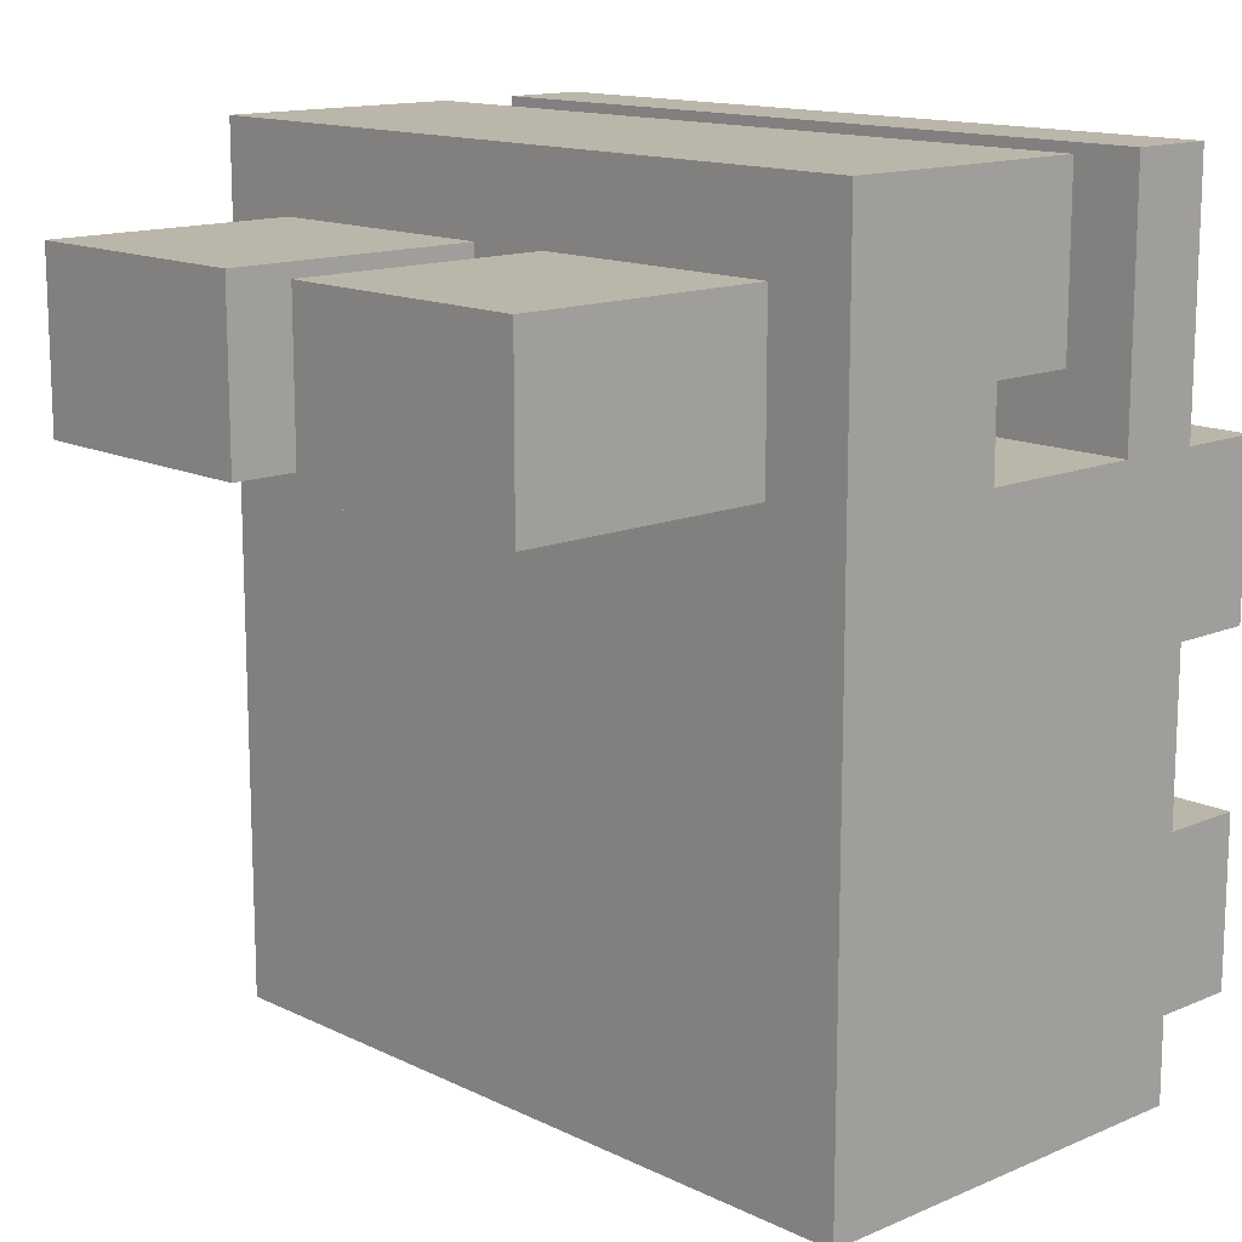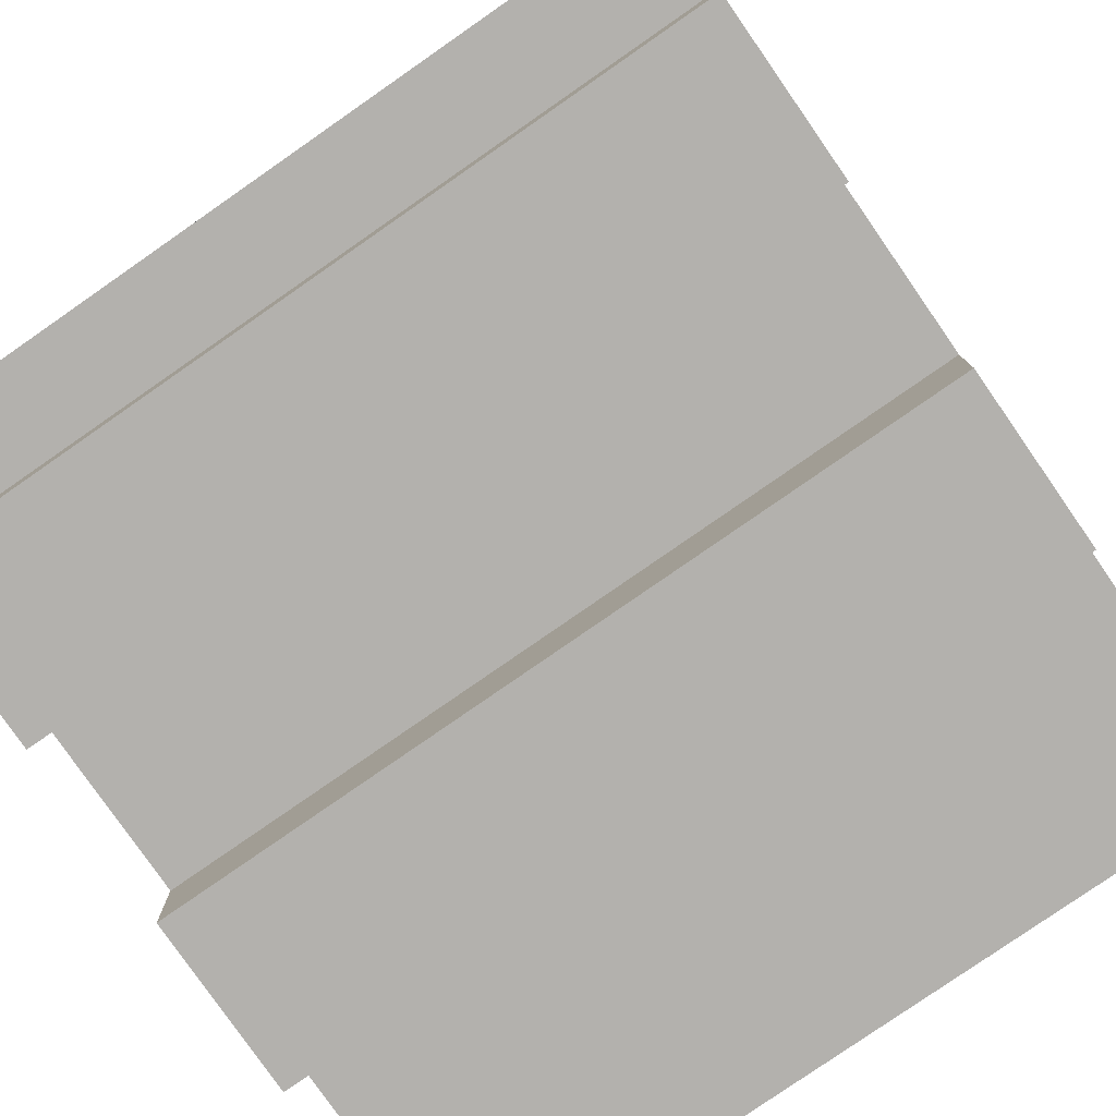
<metadata>
{"format":"obj","ext":"obj","renderer":"f3d","projection":"perspective","resolution":1024,"background":"white","views":[{"elev":14.0,"azim":-133.2,"up":"+Z"},{"elev":-79.3,"azim":-145.2,"up":"+Y"}]}
</metadata>
<code>
v -4.5 2 -2
v -4.5 3 -2
v -4.5 3 -3
v -4.5 2 -3
v -4.5 3 -4
v -4.5 2 -4
v -4.5 3 -5
v -4.5 2 -5
v -4.5 5 -1
v -4.5 6 -1
v -4.5 6 -2
v -4.5 5 -2
v -4.5 5 -0
v -4.5 6 -0
v -4.5 4 5
v -4.5 5 5
v -4.5 5 4
v -4.5 4 4
v -4.5 5 3
v -4.5 4 3
v -4.5 5 2
v -4.5 4 2
v -4.5 5 1
v -4.5 6 1
v -4.5 0 2
v -4.5 1 2
v -4.5 1 1
v -4.5 0 1
v -4.5 2 2
v -4.5 3 2
v -4.5 3 1
v -4.5 2 1
v -4.5 1 -0
v -4.5 0 -0
v -4.5 4 1
v -4.5 4 -4
v -4.5 4 -5
v -4.5 0 -2
v -4.5 1 -2
v -4.5 1 -3
v -4.5 0 -3
v -4.5 1 -4
v -4.5 0 -4
v -4.5 4 -3
v -4.5 4 -0
v 0.5 8 3
v 0.5 9 3
v 0.5 9 2
v 0.5 8 2
v -3.5 8 3
v -3.5 9 3
v -3.5 9 2
v -3.5 8 2
v 0.5 8 4
v 0.5 9 4
v -3.5 8 4
v -3.5 9 4
v -4.5 3 -0
v -4.5 4 -1
v -4.5 3 -1
v -4.5 6 2
v -4.5 6 3
v -4.5 6 4
v -4.5 6 5
v -4.5 5 -4
v -4.5 5 -5
v -4.5 5 -3
v 0.5 7 3
v 0.5 7 2
v -3.5 7 3
v -3.5 7 2
v -4.5 6 -3
v 0.5 7 4
v -3.5 7 4
v -4.5 2 -1
v -4.5 1 5
v -4.5 2 5
v -4.5 2 4
v -4.5 1 4
v -4.5 2 3
v -4.5 1 3
v -4.5 4 -2
v -4.5 2 -0
v -4.5 1 -1
v -4.5 1 -5
v -4.5 3 5
v -4.5 3 4
v -4.5 3 3
v 0.5 6 3
v 0.5 6 2
v -3.5 6 3
v -3.5 6 2
v 0.5 6 4
v -3.5 6 4
v -4.5 6 -4
v -4.5 6 -5
v 4.5 5 -1
v 4.5 5 -2
v 4.5 6 -2
v 4.5 6 -1
v 4.5 2 -2
v 4.5 2 -3
v 4.5 3 -3
v 4.5 3 -2
v 4.5 2 -4
v 4.5 3 -4
v 4.5 2 -5
v 4.5 3 -5
v 4.5 5 -0
v 4.5 6 -0
v 4.5 5 1
v 4.5 6 1
v 4.5 4 5
v 4.5 4 4
v 4.5 5 4
v 4.5 5 5
v 4.5 4 3
v 4.5 5 3
v 4.5 4 2
v 4.5 5 2
v 4.5 0 2
v 4.5 0 1
v 4.5 1 1
v 4.5 1 2
v 4.5 0 -0
v 4.5 1 -0
v 4.5 4 -5
v 4.5 4 -4
v 4.5 4 -3
v 4.5 0 -2
v 4.5 0 -3
v 4.5 1 -3
v 4.5 1 -2
v 4.5 0 -4
v 4.5 1 -4
v 4.5 4 -2
v 3.5 8 3
v 3.5 8 2
v 3.5 9 2
v 3.5 9 3
v -0.5 8 3
v -0.5 8 2
v -0.5 9 2
v -0.5 9 3
v 3.5 8 4
v 3.5 9 4
v -0.5 8 4
v -0.5 9 4
v 4.5 2 -0
v 4.5 2 -1
v 4.5 3 -1
v 4.5 3 -0
v 4.5 3 1
v 4.5 4 -0
v 4.5 4 1
v 4.5 6 2
v 4.5 6 3
v 4.5 6 4
v 4.5 6 5
v 4.5 5 -5
v 4.5 5 -4
v 4.5 5 -3
v 4.5 3 2
v 3.5 7 3
v 3.5 7 2
v -0.5 7 3
v -0.5 7 2
v 3.5 7 4
v -0.5 7 4
v 4.5 1 5
v 4.5 1 4
v 4.5 2 4
v 4.5 2 5
v 4.5 1 3
v 4.5 2 3
v 4.5 4 -1
v 4.5 2 2
v 4.5 2 1
v 4.5 1 -1
v 4.5 1 -5
v 4.5 3 5
v 4.5 3 4
v 4.5 3 3
v 3.5 6 3
v 3.5 6 2
v -0.5 6 3
v -0.5 6 2
v 3.5 6 4
v -0.5 6 4
v 4.5 6 -5
v 4.5 6 -4
v 4.5 6 -3
v -3.5 4 5
v -3.5 5 5
v -2.5 4 5
v -2.5 5 5
v -1.5 4 5
v -1.5 5 5
v -0.5 4 5
v -0.5 5 5
v 0.5 4 5
v 0.5 5 5
v 1.5 4 5
v 1.5 5 5
v 2.5 4 5
v 2.5 5 5
v 3.5 4 5
v 3.5 5 5
v -3.5 0 2
v -3.5 1 2
v -2.5 0 2
v -2.5 1 2
v -1.5 0 2
v -1.5 1 2
v -0.5 0 2
v -0.5 1 2
v 0.5 0 2
v 0.5 1 2
v 1.5 0 2
v 1.5 1 2
v 2.5 0 2
v 2.5 1 2
v 3.5 0 2
v 3.5 1 2
v -3.5 2 2
v -3.5 3 2
v -2.5 2 2
v -2.5 3 2
v -1.5 2 2
v -1.5 3 2
v -3.5 0 -2
v -3.5 1 -2
v -2.5 0 -2
v -2.5 1 -2
v -1.5 0 -2
v -1.5 1 -2
v -0.5 0 -2
v -0.5 1 -2
v 0.5 0 -2
v 0.5 1 -2
v 1.5 0 -2
v 1.5 1 -2
v 2.5 0 -2
v 2.5 1 -2
v 3.5 0 -2
v 3.5 1 -2
v -0.5 2 2
v -0.5 3 2
v 0.5 2 2
v 0.5 3 2
v 1.5 2 2
v 1.5 3 2
v 2.5 2 2
v 2.5 3 2
v 2.5 8 4
v 2.5 9 4
v 1.5 8 4
v 1.5 9 4
v -1.5 8 4
v -1.5 9 4
v -2.5 8 4
v -2.5 9 4
v 3.5 6 5
v 2.5 6 5
v 1.5 6 5
v 0.5 6 5
v -0.5 6 5
v -1.5 6 5
v -2.5 6 5
v -3.5 6 5
v -3.5 4 2
v -2.5 4 2
v -1.5 4 2
v -0.5 4 2
v 0.5 4 2
v 1.5 4 2
v 2.5 4 2
v 3.5 3 2
v 3.5 4 2
v 2.5 7 4
v 1.5 7 4
v -1.5 7 4
v -2.5 7 4
v -3.5 1 5
v -3.5 2 5
v -2.5 1 5
v -2.5 2 5
v -1.5 1 5
v -1.5 2 5
v -0.5 1 5
v -0.5 2 5
v 0.5 1 5
v 0.5 2 5
v 1.5 1 5
v 1.5 2 5
v 2.5 1 5
v 2.5 2 5
v 3.5 1 5
v 3.5 2 5
v -3.5 3 5
v -2.5 3 5
v -1.5 3 5
v -0.5 3 5
v 0.5 3 5
v 1.5 3 5
v 2.5 3 5
v 3.5 3 5
v 2.5 6 4
v 1.5 6 4
v -1.5 6 4
v -2.5 6 4
v 3.5 2 2
v -3.5 3 -5
v -3.5 2 -5
v -2.5 3 -5
v -2.5 2 -5
v -1.5 3 -5
v -1.5 2 -5
v -0.5 3 -5
v -0.5 2 -5
v 0.5 3 -5
v 0.5 2 -5
v 1.5 3 -5
v 1.5 2 -5
v 2.5 3 -5
v 2.5 2 -5
v 3.5 3 -5
v 3.5 2 -5
v -3.5 1 -0
v -3.5 0 -0
v -2.5 1 -0
v -2.5 0 -0
v -1.5 1 -0
v -1.5 0 -0
v -0.5 1 -0
v -0.5 0 -0
v 0.5 1 -0
v 0.5 0 -0
v 1.5 1 -0
v 1.5 0 -0
v 2.5 1 -0
v 2.5 0 -0
v 3.5 1 -0
v 3.5 0 -0
v 3.5 4 -5
v 2.5 4 -5
v 1.5 4 -5
v 0.5 4 -5
v -0.5 4 -5
v -1.5 4 -5
v -2.5 4 -5
v -3.5 4 -5
v -3.5 1 -4
v -3.5 0 -4
v -2.5 1 -4
v -2.5 0 -4
v -1.5 1 -4
v -1.5 0 -4
v -0.5 1 -4
v -0.5 0 -4
v 0.5 1 -4
v 0.5 0 -4
v 1.5 1 -4
v 1.5 0 -4
v 2.5 1 -4
v 2.5 0 -4
v 3.5 1 -4
v 3.5 0 -4
v 2.5 8 2
v 2.5 9 2
v 1.5 8 2
v 1.5 9 2
v -1.5 8 2
v -1.5 9 2
v -2.5 8 2
v -2.5 9 2
v 3.5 5 -5
v 2.5 5 -5
v 1.5 5 -5
v 0.5 5 -5
v -0.5 5 -5
v -1.5 5 -5
v -2.5 5 -5
v -3.5 5 -5
v 2.5 7 2
v 1.5 7 2
v -1.5 7 2
v -2.5 7 2
v -3.5 1 -5
v -2.5 1 -5
v -1.5 1 -5
v -0.5 1 -5
v 0.5 1 -5
v 1.5 1 -5
v 2.5 1 -5
v 3.5 1 -5
v -3.5 4 3
v -3.5 3 3
v -2.5 4 3
v -2.5 3 3
v -1.5 4 3
v -1.5 3 3
v -0.5 4 3
v -0.5 3 3
v 0.5 4 3
v 0.5 3 3
v 1.5 4 3
v 1.5 3 3
v 2.5 4 3
v 2.5 3 3
v 3.5 4 3
v 3.5 3 3
v 2.5 6 2
v 1.5 6 2
v -1.5 6 2
v -2.5 6 2
v 3.5 6 -5
v 2.5 6 -5
v 1.5 6 -5
v 0.5 6 -5
v -0.5 6 -5
v -1.5 6 -5
v -2.5 6 -5
v -3.5 6 -5
v -3.5 0 1
v -2.5 0 1
v -1.5 0 1
v -0.5 0 1
v 0.5 0 1
v 1.5 0 1
v 2.5 0 1
v 3.5 0 1
v -3.5 0 -3
v -2.5 0 -3
v -1.5 0 -3
v -0.5 0 -3
v 0.5 0 -3
v 1.5 0 -3
v 2.5 0 -3
v 3.5 0 -3
v -3.5 1 4
v -2.5 1 4
v -1.5 1 4
v -0.5 1 4
v 0.5 1 4
v 1.5 1 4
v 2.5 1 4
v 3.5 1 4
v -3.5 1 3
v -2.5 1 3
v -1.5 1 3
v -0.5 1 3
v 0.5 1 3
v 1.5 1 3
v 2.5 1 3
v 3.5 1 3
v -3.5 1 -1
v -2.5 1 -1
v -1.5 1 -1
v -0.5 1 -1
v 0.5 1 -1
v 1.5 1 -1
v 2.5 1 -1
v 3.5 1 -1
v -3.5 3 4
v -2.5 3 4
v -1.5 3 4
v -0.5 3 4
v 0.5 3 4
v 1.5 3 4
v 2.5 3 4
v 3.5 3 4
v 3.5 6 -1
v 3.5 6 -2
v 2.5 6 -1
v 2.5 6 -2
v 1.5 6 -1
v 1.5 6 -2
v 0.5 6 -1
v 0.5 6 -2
v -0.5 6 -1
v -0.5 6 -2
v -1.5 6 -1
v -1.5 6 -2
v -2.5 6 -1
v -2.5 6 -2
v -3.5 6 -1
v -3.5 6 -2
v 3.5 6 -0
v 2.5 6 -0
v 1.5 6 -0
v 0.5 6 -0
v -0.5 6 -0
v -1.5 6 -0
v -2.5 6 -0
v -3.5 6 -0
v 3.5 6 1
v 2.5 6 1
v 1.5 6 1
v 0.5 6 1
v -0.5 6 1
v -1.5 6 1
v -2.5 6 1
v -3.5 6 1
v 0.5 6 -3
v -0.5 6 -3
v 2.5 9 3
v 1.5 9 3
v -1.5 9 3
v -2.5 9 3
v -3.5 6 -3
v -3.5 2 4
v -2.5 2 4
v -1.5 2 4
v -0.5 2 4
v 0.5 2 4
v 1.5 2 4
v 2.5 2 4
v 3.5 2 4
v -3.5 2 3
v -2.5 2 3
v -1.5 2 3
v -0.5 2 3
v 0.5 2 3
v 1.5 2 3
v 2.5 2 3
v 3.5 2 3
v -1.5 6 -3
v 3.5 6 -4
v 2.5 6 -4
v 1.5 6 -4
v 0.5 6 -4
v -0.5 6 -4
v -1.5 6 -4
v -2.5 6 -4
v -3.5 6 -4
v 3.5 6 -3
v 2.5 6 -3
v 1.5 6 -3
v -2.5 6 -3
f 1 2 3 4
f 4 3 5 6
f 6 5 7 8
f 9 10 11 12
f 13 14 10 9
f 15 16 17 18
f 18 17 19 20
f 20 19 21 22
f 23 24 14 13
f 25 26 27 28
f 29 30 31 32
f 28 27 33 34
f 22 21 23 35
f 5 36 37 7
f 38 39 40 41
f 41 40 42 43
f 3 44 36 5
f 35 23 13 45
f 46 47 48 49
f 50 51 52 53
f 54 55 47 46
f 56 57 51 50
f 58 45 59 60
f 21 61 24 23
f 19 62 61 21
f 17 63 62 19
f 16 64 63 17
f 36 65 66 37
f 44 67 65 36
f 30 22 35 31
f 68 46 49 69
f 70 50 53 71
f 12 11 72 67
f 73 54 46 68
f 74 56 50 70
f 75 60 2 1
f 76 77 78 79
f 79 78 80 81
f 81 80 29 26
f 26 29 32 27
f 60 59 82 2
f 27 32 83 33
f 33 83 75 84
f 84 75 1 39
f 39 1 4 40
f 40 4 6 42
f 42 6 8 85
f 82 12 67 44
f 59 9 12 82
f 45 13 9 59
f 86 15 18 87
f 87 18 20 88
f 31 35 45 58
f 89 68 69 90
f 91 70 71 92
f 93 73 68 89
f 94 74 70 91
f 2 82 44 3
f 65 95 96 66
f 67 72 95 65
f 83 58 60 75
f 32 31 58 83
f 97 98 99 100
f 101 102 103 104
f 102 105 106 103
f 105 107 108 106
f 109 97 100 110
f 111 109 110 112
f 113 114 115 116
f 114 117 118 115
f 117 119 120 118
f 121 122 123 124
f 122 125 126 123
f 106 108 127 128
f 103 106 128 129
f 130 131 132 133
f 131 134 135 132
f 104 103 129 136
f 137 138 139 140
f 141 142 143 144
f 145 137 140 146
f 147 141 144 148
f 149 150 151 152
f 153 152 154 155
f 120 111 112 156
f 118 120 156 157
f 115 118 157 158
f 116 115 158 159
f 128 127 160 161
f 129 128 161 162
f 163 153 155 119
f 164 165 138 137
f 166 167 142 141
f 168 164 137 145
f 169 166 141 147
f 170 171 172 173
f 171 174 175 172
f 152 151 176 154
f 174 124 177 175
f 124 123 178 177
f 123 126 149 178
f 126 179 150 149
f 179 133 101 150
f 133 132 102 101
f 132 135 105 102
f 135 180 107 105
f 136 129 162 98
f 176 136 98 97
f 154 176 97 109
f 155 154 109 111
f 181 182 114 113
f 182 183 117 114
f 119 155 111 120
f 184 185 165 164
f 186 187 167 166
f 150 101 104 151
f 188 184 164 168
f 189 186 166 169
f 151 104 136 176
f 161 160 190 191
f 162 161 191 192
f 98 162 192 99
f 178 149 152 153
f 177 178 153 163
f 15 193 194 16
f 193 195 196 194
f 195 197 198 196
f 197 199 200 198
f 199 201 202 200
f 201 203 204 202
f 203 205 206 204
f 205 207 208 206
f 207 113 116 208
f 25 209 210 26
f 209 211 212 210
f 211 213 214 212
f 213 215 216 214
f 215 217 218 216
f 217 219 220 218
f 219 221 222 220
f 221 223 224 222
f 223 121 124 224
f 29 225 226 30
f 225 227 228 226
f 227 229 230 228
f 38 231 232 39
f 231 233 234 232
f 233 235 236 234
f 235 237 238 236
f 237 239 240 238
f 239 241 242 240
f 241 243 244 242
f 243 245 246 244
f 245 130 133 246
f 229 247 248 230
f 247 249 250 248
f 249 251 252 250
f 251 253 254 252
f 255 145 146 256
f 257 255 256 258
f 54 257 258 55
f 259 147 148 260
f 261 259 260 262
f 56 261 262 57
f 208 116 159 263
f 206 208 263 264
f 204 206 264 265
f 202 204 265 266
f 200 202 266 267
f 198 200 267 268
f 196 198 268 269
f 194 196 269 270
f 16 194 270 64
f 30 226 271 22
f 226 228 272 271
f 228 230 273 272
f 230 248 274 273
f 248 250 275 274
f 250 252 276 275
f 252 254 277 276
f 254 278 279 277
f 278 163 119 279
f 280 168 145 255
f 281 280 255 257
f 73 281 257 54
f 282 169 147 259
f 283 282 259 261
f 74 283 261 56
f 76 284 285 77
f 284 286 287 285
f 286 288 289 287
f 288 290 291 289
f 290 292 293 291
f 292 294 295 293
f 294 296 297 295
f 296 298 299 297
f 298 170 173 299
f 86 300 193 15
f 300 301 195 193
f 301 302 197 195
f 302 303 199 197
f 303 304 201 199
f 304 305 203 201
f 305 306 205 203
f 306 307 207 205
f 307 181 113 207
f 308 188 168 280
f 309 308 280 281
f 93 309 281 73
f 310 189 169 282
f 311 310 282 283
f 94 311 283 74
f 312 177 163 278
f 253 312 278 254
f 8 7 313 314
f 314 313 315 316
f 316 315 317 318
f 318 317 319 320
f 320 319 321 322
f 322 321 323 324
f 324 323 325 326
f 326 325 327 328
f 328 327 108 107
f 34 33 329 330
f 330 329 331 332
f 332 331 333 334
f 334 333 335 336
f 336 335 337 338
f 338 337 339 340
f 340 339 341 342
f 342 341 343 344
f 344 343 126 125
f 327 345 127 108
f 325 346 345 327
f 323 347 346 325
f 321 348 347 323
f 319 349 348 321
f 317 350 349 319
f 315 351 350 317
f 313 352 351 315
f 7 37 352 313
f 43 42 353 354
f 354 353 355 356
f 356 355 357 358
f 358 357 359 360
f 360 359 361 362
f 362 361 363 364
f 364 363 365 366
f 366 365 367 368
f 368 367 135 134
f 369 370 139 138
f 371 372 370 369
f 49 48 372 371
f 373 374 143 142
f 375 376 374 373
f 53 52 376 375
f 345 377 160 127
f 346 378 377 345
f 347 379 378 346
f 348 380 379 347
f 349 381 380 348
f 350 382 381 349
f 351 383 382 350
f 352 384 383 351
f 37 66 384 352
f 385 369 138 165
f 386 371 369 385
f 69 49 371 386
f 387 373 142 167
f 388 375 373 387
f 71 53 375 388
f 85 8 314 389
f 389 314 316 390
f 390 316 318 391
f 391 318 320 392
f 392 320 322 393
f 393 322 324 394
f 394 324 326 395
f 395 326 328 396
f 396 328 107 180
f 88 20 397 398
f 398 397 399 400
f 400 399 401 402
f 402 401 403 404
f 404 403 405 406
f 406 405 407 408
f 408 407 409 410
f 410 409 411 412
f 412 411 117 183
f 413 385 165 185
f 414 386 385 413
f 90 69 386 414
f 415 387 167 187
f 416 388 387 415
f 92 71 388 416
f 377 417 190 160
f 378 418 417 377
f 379 419 418 378
f 380 420 419 379
f 381 421 420 380
f 382 422 421 381
f 383 423 422 382
f 384 424 423 383
f 66 96 424 384
f 20 22 271 397
f 397 271 272 399
f 399 272 273 401
f 401 273 274 403
f 403 274 275 405
f 405 275 276 407
f 407 276 277 409
f 409 277 279 411
f 411 279 119 117
f 25 28 425 209
f 209 425 426 211
f 211 426 427 213
f 213 427 428 215
f 215 428 429 217
f 217 429 430 219
f 219 430 431 221
f 221 431 432 223
f 223 432 122 121
f 28 34 330 425
f 425 330 332 426
f 426 332 334 427
f 427 334 336 428
f 428 336 338 429
f 429 338 340 430
f 430 340 342 431
f 431 342 344 432
f 432 344 125 122
f 38 41 433 231
f 231 433 434 233
f 233 434 435 235
f 235 435 436 237
f 237 436 437 239
f 239 437 438 241
f 241 438 439 243
f 243 439 440 245
f 245 440 131 130
f 41 43 354 433
f 433 354 356 434
f 434 356 358 435
f 435 358 360 436
f 436 360 362 437
f 437 362 364 438
f 438 364 366 439
f 439 366 368 440
f 440 368 134 131
f 76 79 441 284
f 284 441 442 286
f 286 442 443 288
f 288 443 444 290
f 290 444 445 292
f 292 445 446 294
f 294 446 447 296
f 296 447 448 298
f 298 448 171 170
f 79 81 449 441
f 441 449 450 442
f 442 450 451 443
f 443 451 452 444
f 444 452 453 445
f 445 453 454 446
f 446 454 455 447
f 447 455 456 448
f 448 456 174 171
f 81 26 210 449
f 449 210 212 450
f 450 212 214 451
f 451 214 216 452
f 452 216 218 453
f 453 218 220 454
f 454 220 222 455
f 455 222 224 456
f 456 224 124 174
f 33 84 457 329
f 329 457 458 331
f 331 458 459 333
f 333 459 460 335
f 335 460 461 337
f 337 461 462 339
f 339 462 463 341
f 341 463 464 343
f 343 464 179 126
f 84 39 232 457
f 457 232 234 458
f 458 234 236 459
f 459 236 238 460
f 460 238 240 461
f 461 240 242 462
f 462 242 244 463
f 463 244 246 464
f 464 246 133 179
f 42 85 389 353
f 353 389 390 355
f 355 390 391 357
f 357 391 392 359
f 359 392 393 361
f 361 393 394 363
f 363 394 395 365
f 365 395 396 367
f 367 396 180 135
f 86 87 465 300
f 300 465 466 301
f 301 466 467 302
f 302 467 468 303
f 303 468 469 304
f 304 469 470 305
f 305 470 471 306
f 306 471 472 307
f 307 472 182 181
f 87 88 398 465
f 465 398 400 466
f 466 400 402 467
f 467 402 404 468
f 468 404 406 469
f 469 406 408 470
f 470 408 410 471
f 471 410 412 472
f 472 412 183 182
f 473 100 99 474
f 475 473 474 476
f 477 475 476 478
f 479 477 478 480
f 481 479 480 482
f 483 481 482 484
f 485 483 484 486
f 487 485 486 488
f 10 487 488 11
f 489 110 100 473
f 490 489 473 475
f 491 490 475 477
f 492 491 477 479
f 493 492 479 481
f 494 493 481 483
f 495 494 483 485
f 496 495 485 487
f 14 496 487 10
f 497 112 110 489
f 498 497 489 490
f 499 498 490 491
f 500 499 491 492
f 501 500 492 493
f 502 501 493 494
f 503 502 494 495
f 504 503 495 496
f 24 504 496 14
f 482 480 505 506
f 507 140 139 370
f 508 507 370 372
f 47 508 372 48
f 509 144 143 374
f 510 509 374 376
f 51 510 376 52
f 256 146 140 507
f 258 256 507 508
f 55 258 508 47
f 260 148 144 509
f 262 260 509 510
f 57 262 510 51
f 185 156 112 497
f 413 185 497 498
f 414 413 498 499
f 90 414 499 500
f 187 90 500 501
f 415 187 501 502
f 416 415 502 503
f 92 416 503 504
f 61 92 504 24
f 184 157 156 185
f 186 89 90 187
f 62 91 92 61
f 188 158 157 184
f 189 93 89 186
f 63 94 91 62
f 263 159 158 188
f 264 263 188 308
f 265 264 308 309
f 266 265 309 93
f 267 266 93 189
f 268 267 189 310
f 269 268 310 311
f 270 269 311 94
f 64 270 94 63
f 11 488 511 72
f 77 285 512 78
f 285 287 513 512
f 287 289 514 513
f 289 291 515 514
f 291 293 516 515
f 293 295 517 516
f 295 297 518 517
f 297 299 519 518
f 299 173 172 519
f 78 512 520 80
f 512 513 521 520
f 513 514 522 521
f 514 515 523 522
f 515 516 524 523
f 516 517 525 524
f 517 518 526 525
f 518 519 527 526
f 519 172 175 527
f 80 520 225 29
f 520 521 227 225
f 521 522 229 227
f 522 523 247 229
f 523 524 249 247
f 524 525 251 249
f 525 526 253 251
f 526 527 312 253
f 527 175 177 312
f 484 482 506 528
f 529 191 190 417
f 530 529 417 418
f 531 530 418 419
f 532 531 419 420
f 533 532 420 421
f 534 533 421 422
f 535 534 422 423
f 536 535 423 424
f 95 536 424 96
f 537 192 191 529
f 538 537 529 530
f 539 538 530 531
f 505 539 531 532
f 506 505 532 533
f 528 506 533 534
f 540 528 534 535
f 511 540 535 536
f 72 511 536 95
f 474 99 192 537
f 476 474 537 538
f 478 476 538 539
f 488 486 540 511
f 480 478 539 505
f 486 484 528 540

</code>
